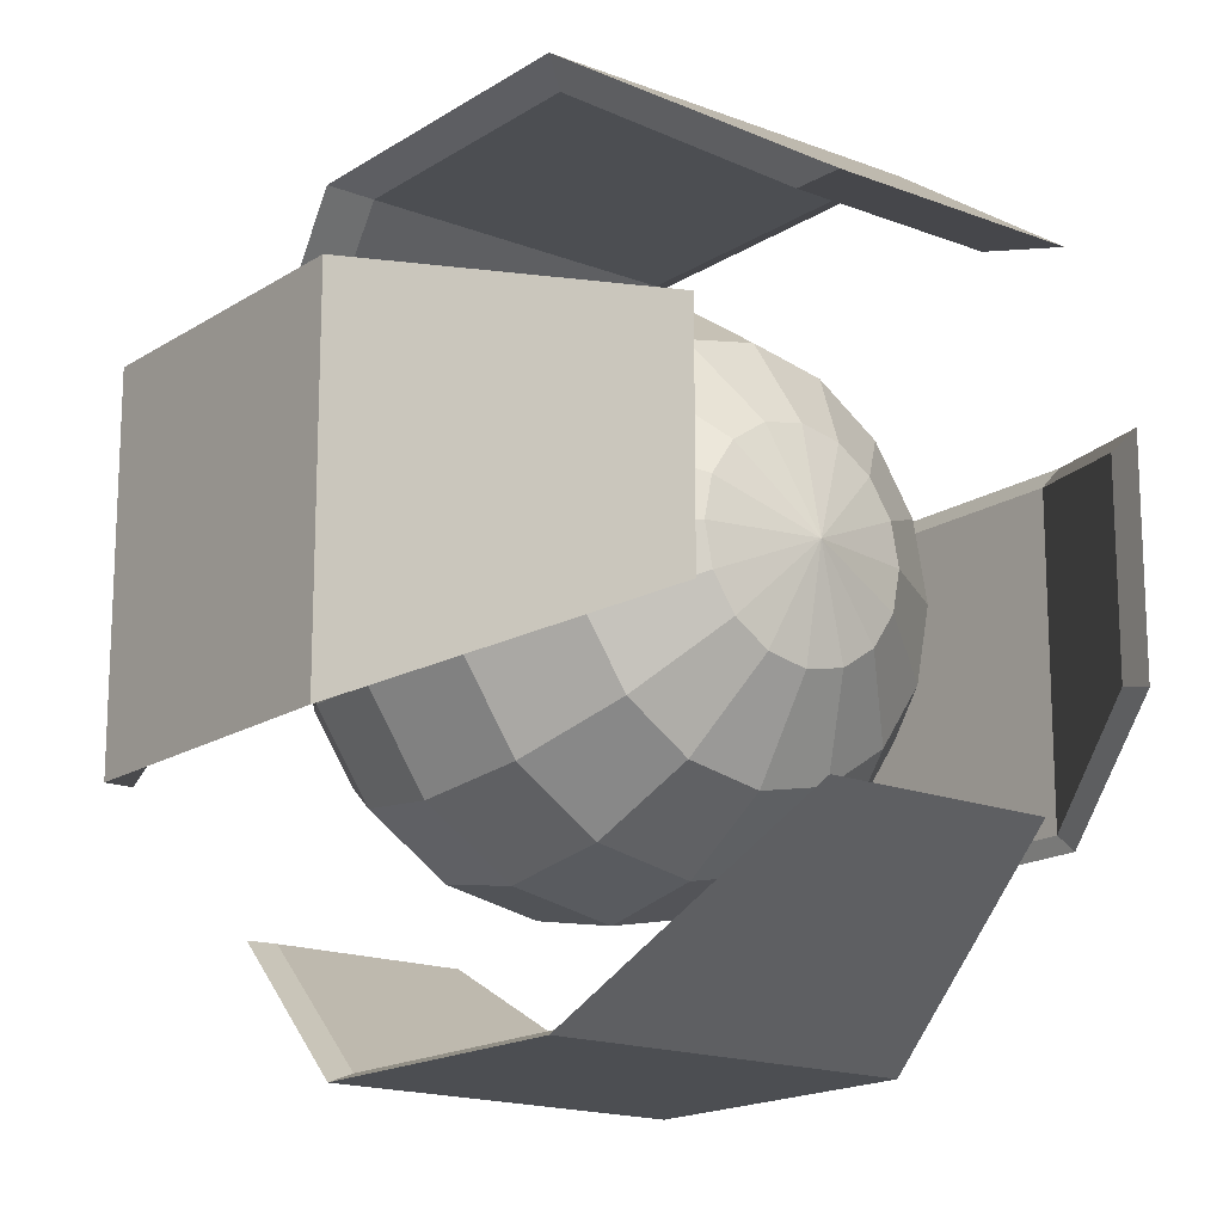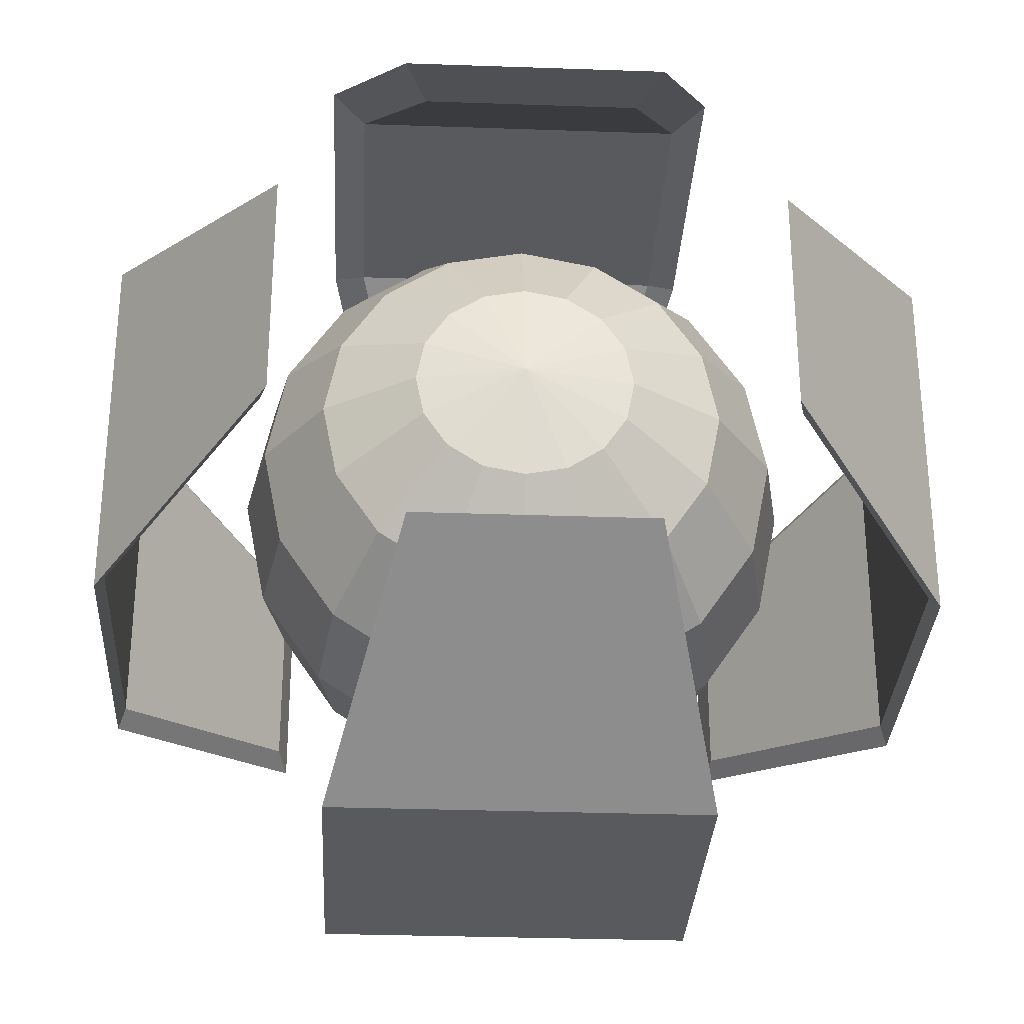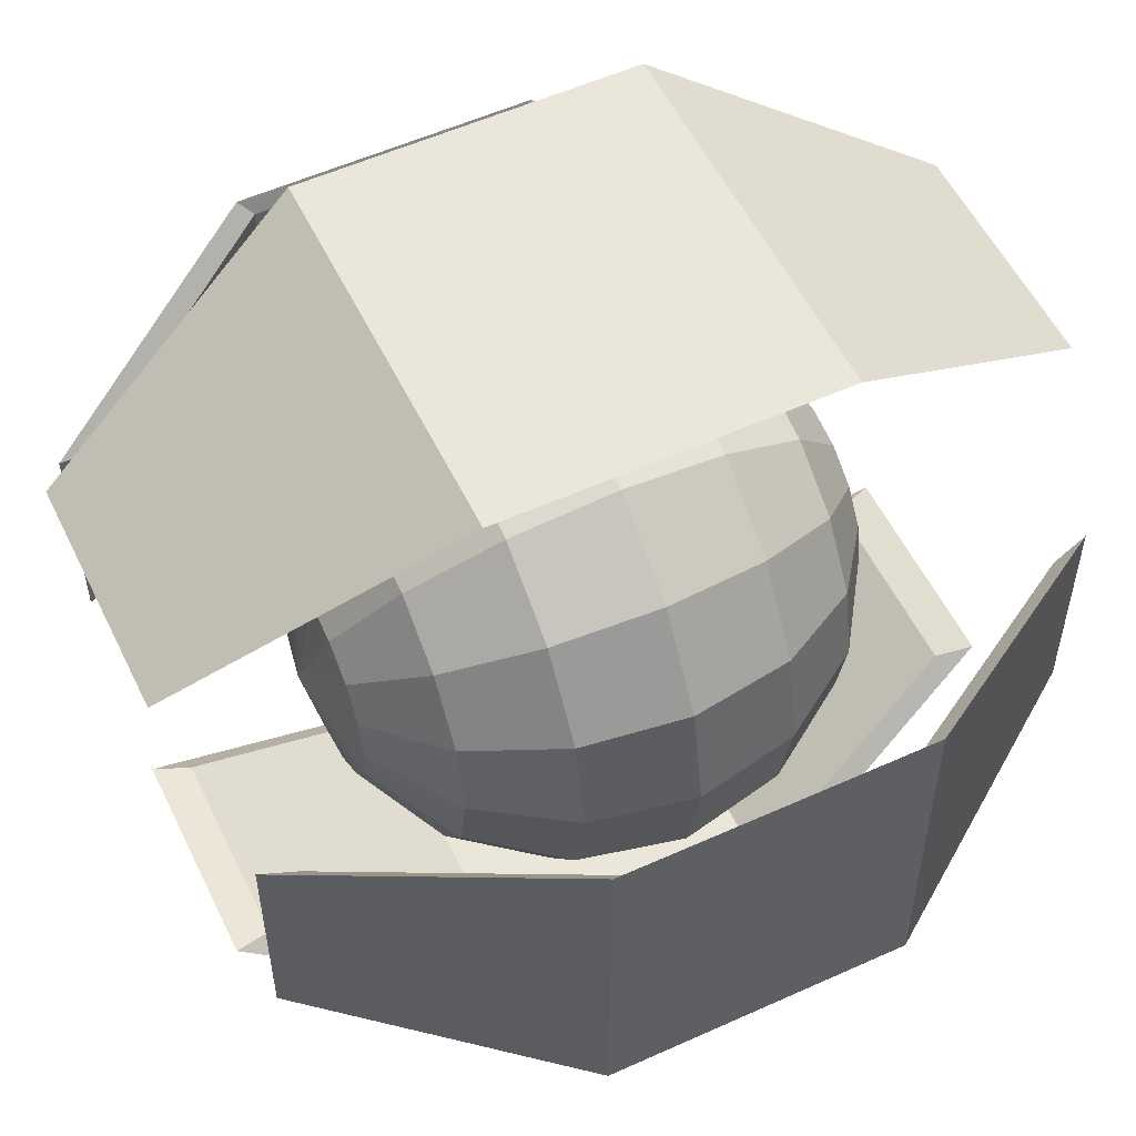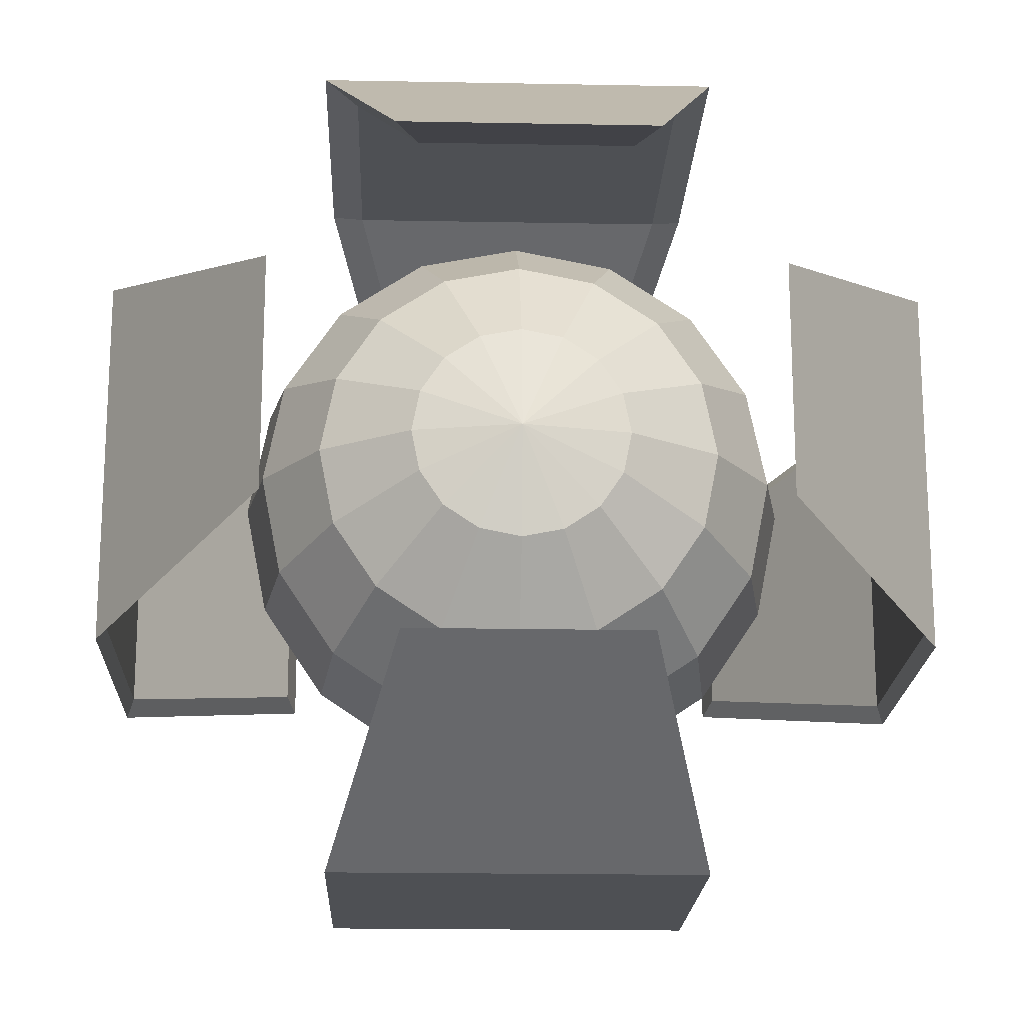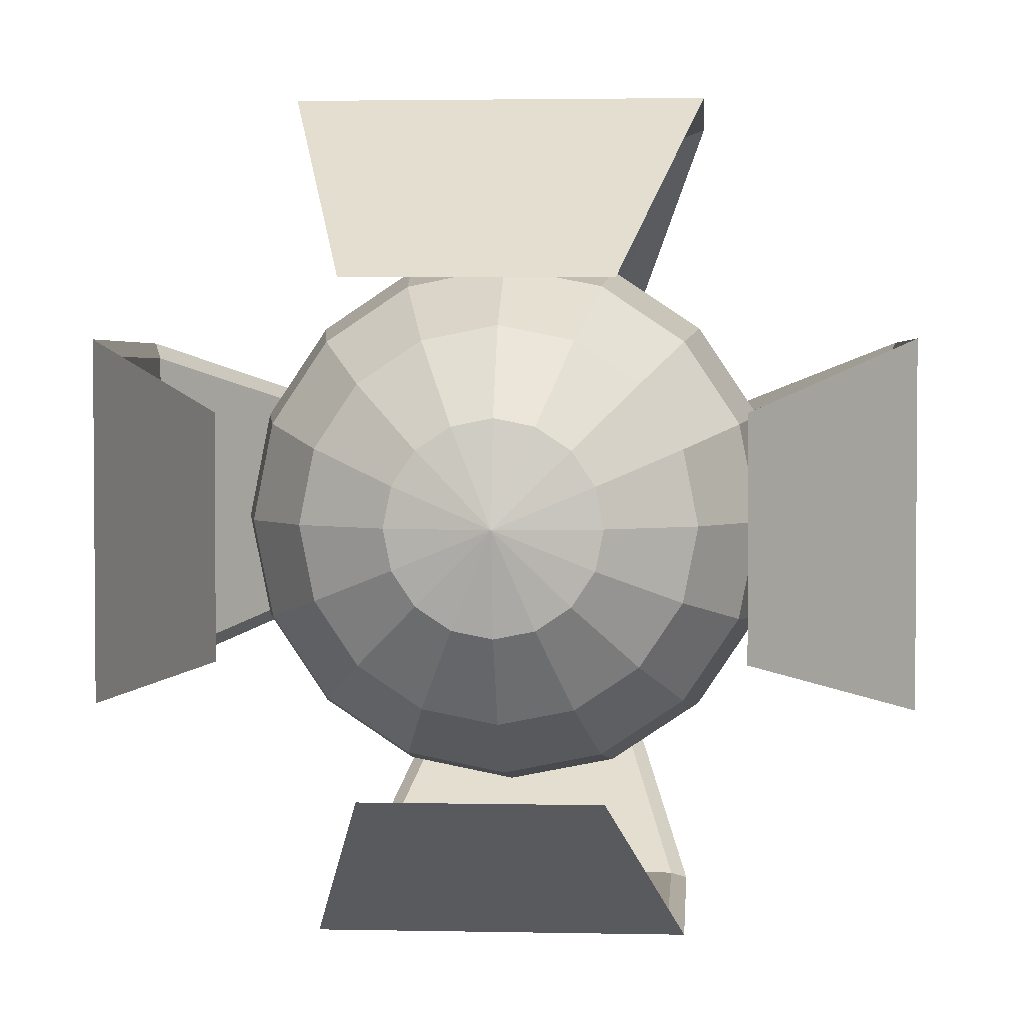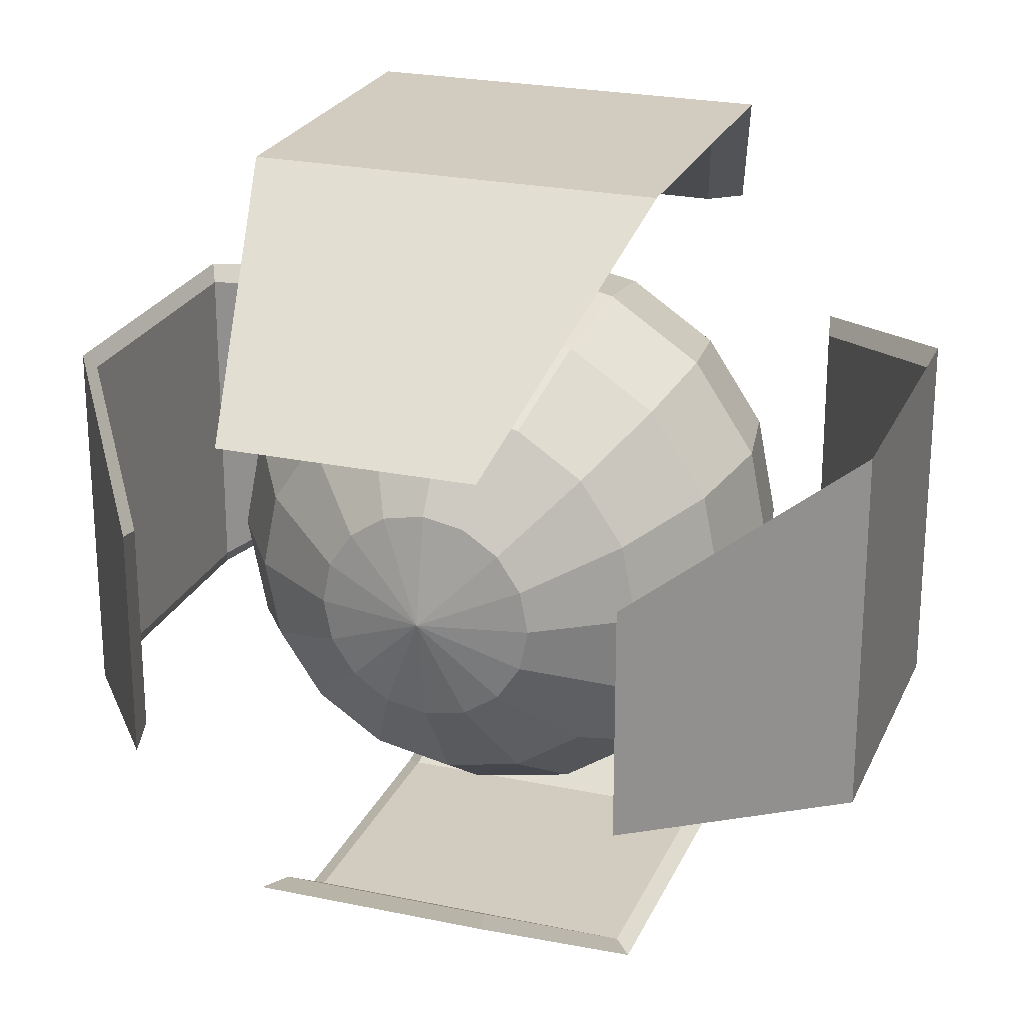
<metadata>
{"format":"obj","ext":"obj","renderer":"f3d","projection":"perspective","resolution":1024,"background":"white","views":[{"elev":-16.9,"azim":141.9,"up":"+Y"},{"elev":-30.7,"azim":177.1,"up":"+Y"},{"elev":54.8,"azim":-115.6,"up":"+Y"},{"elev":-18.5,"azim":-2.1,"up":"+Y"},{"elev":2.8,"azim":-175.9,"up":"+Y"},{"elev":23.9,"azim":19.4,"up":"+Y"}]}
</metadata>
<code>
o outer_Sphere
v -0.1277 -0.3083 -0.4592
v -0.2066 -0.4988 -0.1754
v -0.2066 -0.4988 0.1754
v -0.1277 -0.3083 0.4592
v -0.3083 -0.1277 -0.4592
v -0.4988 -0.2066 -0.1754
v -0.4988 -0.2066 0.1754
v -0.3083 -0.1277 0.4592
v -0.3083 0.1277 -0.4592
v -0.4988 0.2066 -0.1754
v -0.4988 0.2066 0.1754
v -0.3083 0.1277 0.4592
v -0.1277 0.3083 -0.4592
v -0.2066 0.4988 -0.1754
v -0.2066 0.4988 0.1754
v -0.1277 0.3083 0.4592
v 0.1277 0.3083 -0.4592
v 0.2066 0.4988 -0.1754
v 0.2066 0.4988 0.1754
v 0.1277 0.3083 0.4592
v 0.3083 0.1277 -0.4592
v 0.4988 0.2066 -0.1754
v 0.4988 0.2066 0.1754
v 0.3083 0.1277 0.4592
v 0.3083 -0.1277 -0.4592
v 0.4988 -0.2066 -0.1754
v 0.4988 -0.2066 0.1754
v 0.3083 -0.1277 0.4592
v 0.1277 -0.3083 -0.4592
v 0.2066 -0.4988 -0.1754
v 0.2066 -0.4988 0.1754
v 0.1277 -0.3083 0.4592
v -0.1532 0.2893 -0.5511
v -0.2479 0.5179 -0.2105
v -0.2479 0.5179 0.2105
v -0.1532 0.2893 0.5511
v 0.1532 0.2893 -0.5511
v 0.2479 0.5179 -0.2105
v 0.2479 0.5179 0.2105
v 0.1532 0.2893 0.5511
v 0.2987 0.1404 -0.5051
v 0.5083 0.2273 -0.193
v 0.5083 0.2273 0.193
v 0.2987 0.1404 0.5051
v 0.2987 -0.1404 -0.5051
v 0.5083 -0.2273 -0.193
v 0.5083 -0.2273 0.193
v 0.2987 -0.1404 0.5051
v -0.1404 -0.2987 -0.5051
v -0.2273 -0.5083 -0.193
v -0.2273 -0.5083 0.193
v -0.1404 -0.2987 0.5051
v 0.1404 -0.2987 -0.5051
v 0.2273 -0.5083 -0.193
v 0.2273 -0.5083 0.193
v 0.1404 -0.2987 0.5051
v -0.2987 -0.1404 -0.5051
v -0.5083 -0.2273 -0.193
v -0.5083 -0.2273 0.193
v -0.2987 -0.1404 0.5051
v -0.2987 0.1404 -0.5051
v -0.5083 0.2273 -0.193
v -0.5083 0.2273 0.193
v -0.2987 0.1404 0.5051
f 6 10 9 5
f 7 11 10 6
f 22 23 27 26
f 8 12 11 7
f 14 18 17 13
f 15 19 18 14
f 16 20 19 15
f 22 26 25 21
f 24 28 27 23
f 30 2 1 29
f 31 3 2 30
f 32 4 3 31
f 34 33 37 38
f 35 34 38 39
f 36 35 39 40
f 20 16 36 40
f 18 19 39 38
f 16 15 35 36
f 14 13 33 34
f 13 17 37 33
f 19 20 40 39
f 17 18 38 37
f 15 14 34 35
f 42 46 47 43
f 42 41 45 46
f 44 43 47 48
f 21 25 45 41
f 27 28 48 47
f 26 27 47 46
f 24 23 43 44
f 28 24 44 48
f 25 26 46 45
f 23 22 42 43
f 22 21 41 42
f 54 53 49 50
f 55 54 50 51
f 56 55 51 52
f 31 30 54 55
f 29 1 49 53
f 3 4 52 51
f 32 31 55 56
f 1 2 50 49
f 30 29 53 54
f 4 32 56 52
f 2 3 51 50
f 58 57 61 62
f 59 58 62 63
f 60 59 63 64
f 5 9 61 57
f 11 12 64 63
f 9 10 62 61
f 7 6 58 59
f 12 8 60 64
f 10 11 63 62
f 8 7 59 60
f 6 5 57 58
o Sphere_Sphere.001
v 0.09307 0.2247 0.2432
v 0.1216 0.2936 0.1316
v 0.1216 0.2936 -0.1316
v 0.05037 0.1216 -0.3178
v 0.09307 0.09307 0.3178
v 0.172 0.172 0.2432
v 0.2247 0.2247 0.1316
v 0.2432 0.2432 -0
v 0.2247 0.2247 -0.1316
v 0.172 0.172 -0.2432
v 0.09307 0.09307 -0.3178
v 0.1216 0.05037 0.3178
v 0.2247 0.09307 0.2432
v 0.2936 0.1216 0.1316
v 0.3178 0.1316 -0
v 0.2936 0.1216 -0.1316
v 0.2247 0.09307 -0.2432
v 0.1216 0.05037 -0.3178
v 0.1316 -0 0.3178
v 0.2432 -0 0.2432
v 0.3178 -0 0.1316
v 0.344 -0 -0
v 0.3178 -0 -0.1316
v 0.2432 -0 -0.2432
v 0.1316 -0 -0.3178
v 0.1216 -0.05037 0.3178
v 0.2247 -0.09307 0.2432
v 0.2936 -0.1216 0.1316
v 0.3178 -0.1316 -0
v 0.2936 -0.1216 -0.1316
v 0.2247 -0.09307 -0.2432
v 0.1216 -0.05037 -0.3178
v 0.09307 -0.09307 0.3178
v 0.172 -0.172 0.2432
v 0.2247 -0.2247 0.1316
v 0.2432 -0.2432 -0
v 0.2247 -0.2247 -0.1316
v 0.172 -0.172 -0.2432
v 0.09307 -0.09307 -0.3178
v 0.05037 -0.1216 0.3178
v 0.09307 -0.2247 0.2432
v 0.1216 -0.2936 0.1316
v 0.1316 -0.3178 -0
v 0.1216 -0.2936 -0.1316
v 0.09307 -0.2247 -0.2432
v 0.05037 -0.1216 -0.3178
v -0 -0.1316 0.3178
v -0 -0.2432 0.2432
v -0 -0.3178 0.1316
v -0 -0.344 -0
v -0 -0.3178 -0.1316
v -0 -0.2432 -0.2432
v -0 -0.1316 -0.3178
v -0 -0 0.344
v -0.05037 -0.1216 0.3178
v -0.09307 -0.2247 0.2432
v -0.1216 -0.2936 0.1316
v -0.1316 -0.3178 -0
v -0.1216 -0.2936 -0.1316
v -0.09307 -0.2247 -0.2432
v -0.05037 -0.1216 -0.3178
v -0.09307 -0.09307 0.3178
v -0.172 -0.172 0.2432
v -0.2247 -0.2247 0.1316
v -0.2432 -0.2432 -0
v -0.2247 -0.2247 -0.1316
v -0.172 -0.172 -0.2432
v -0.09307 -0.09307 -0.3178
v -0.1216 -0.05037 0.3178
v -0.2247 -0.09307 0.2432
v -0.2936 -0.1216 0.1316
v -0.3178 -0.1316 -0
v -0.2936 -0.1216 -0.1316
v -0.2247 -0.09307 -0.2432
v -0.1216 -0.05037 -0.3178
v -0 -0 -0.344
v -0.1316 0 0.3178
v -0.2432 0 0.2432
v -0.3178 0 0.1316
v -0.344 0 -0
v -0.3178 0 -0.1316
v -0.2432 0 -0.2432
v -0.1316 0 -0.3178
v -0.1216 0.05037 0.3178
v -0.2247 0.09307 0.2432
v -0.2936 0.1216 0.1316
v -0.3178 0.1316 -0
v -0.2936 0.1216 -0.1316
v -0.2247 0.09307 -0.2432
v -0.1216 0.05037 -0.3178
v -0.09307 0.09307 0.3178
v -0.172 0.172 0.2432
v -0.2247 0.2247 0.1316
v -0.2432 0.2432 -0
v -0.2247 0.2247 -0.1316
v -0.172 0.172 -0.2432
v -0.09307 0.09307 -0.3178
v -0.05037 0.1216 0.3178
v -0.09307 0.2247 0.2432
v -0.1216 0.2936 0.1316
v -0.1316 0.3178 -0
v -0.1216 0.2936 -0.1316
v -0.09307 0.2247 -0.2432
v -0.05037 0.1216 -0.3178
v 0 0.1316 0.3178
v 0 0.2432 0.2432
v 0 0.3178 0.1316
v 0 0.344 0
v 0 0.3178 -0.1316
v 0 0.2432 -0.2432
v 0 0.1316 -0.3178
v 0.05037 0.1216 0.3178
v 0.1316 0.3178 -0
v 0.09307 0.2247 -0.2432
f 67 177 72 73
f 66 65 70 71
f 176 118 69
f 140 68 75
f 178 67 73 74
f 177 66 71 72
f 65 176 69 70
f 68 178 74 75
f 140 75 82
f 74 73 80 81
f 72 71 78 79
f 70 69 76 77
f 75 74 81 82
f 73 72 79 80
f 71 70 77 78
f 69 118 76
f 77 76 83 84
f 82 81 88 89
f 80 79 86 87
f 78 77 84 85
f 76 118 83
f 140 82 89
f 81 80 87 88
f 79 78 85 86
f 89 88 95 96
f 87 86 93 94
f 85 84 91 92
f 83 118 90
f 140 89 96
f 88 87 94 95
f 86 85 92 93
f 84 83 90 91
f 90 118 97
f 140 96 103
f 95 94 101 102
f 93 92 99 100
f 91 90 97 98
f 96 95 102 103
f 94 93 100 101
f 92 91 98 99
f 102 101 108 109
f 100 99 106 107
f 98 97 104 105
f 103 102 109 110
f 101 100 107 108
f 99 98 105 106
f 97 118 104
f 140 103 110
f 110 109 116 117
f 108 107 114 115
f 106 105 112 113
f 104 118 111
f 140 110 117
f 109 108 115 116
f 107 106 113 114
f 105 104 111 112
f 115 114 122 123
f 113 112 120 121
f 111 118 119
f 140 117 125
f 116 115 123 124
f 114 113 121 122
f 112 111 119 120
f 117 116 124 125
f 140 125 132
f 124 123 130 131
f 122 121 128 129
f 120 119 126 127
f 125 124 131 132
f 123 122 129 130
f 121 120 127 128
f 119 118 126
f 129 128 135 136
f 127 126 133 134
f 132 131 138 139
f 130 129 136 137
f 128 127 134 135
f 126 118 133
f 140 132 139
f 131 130 137 138
f 139 138 146 147
f 137 136 144 145
f 135 134 142 143
f 133 118 141
f 140 139 147
f 138 137 145 146
f 136 135 143 144
f 134 133 141 142
f 143 142 149 150
f 141 118 148
f 140 147 154
f 146 145 152 153
f 144 143 150 151
f 142 141 148 149
f 147 146 153 154
f 145 144 151 152
f 140 154 161
f 153 152 159 160
f 151 150 157 158
f 149 148 155 156
f 154 153 160 161
f 152 151 158 159
f 150 149 156 157
f 148 118 155
f 156 155 162 163
f 161 160 167 168
f 159 158 165 166
f 157 156 163 164
f 155 118 162
f 140 161 168
f 160 159 166 167
f 158 157 164 165
f 168 167 174 175
f 166 165 172 173
f 164 163 170 171
f 162 118 169
f 140 168 175
f 167 166 173 174
f 165 164 171 172
f 163 162 169 170
f 169 118 176
f 140 175 68
f 174 173 67 178
f 172 171 66 177
f 170 169 176 65
f 175 174 178 68
f 173 172 177 67
f 171 170 65 66

</code>
